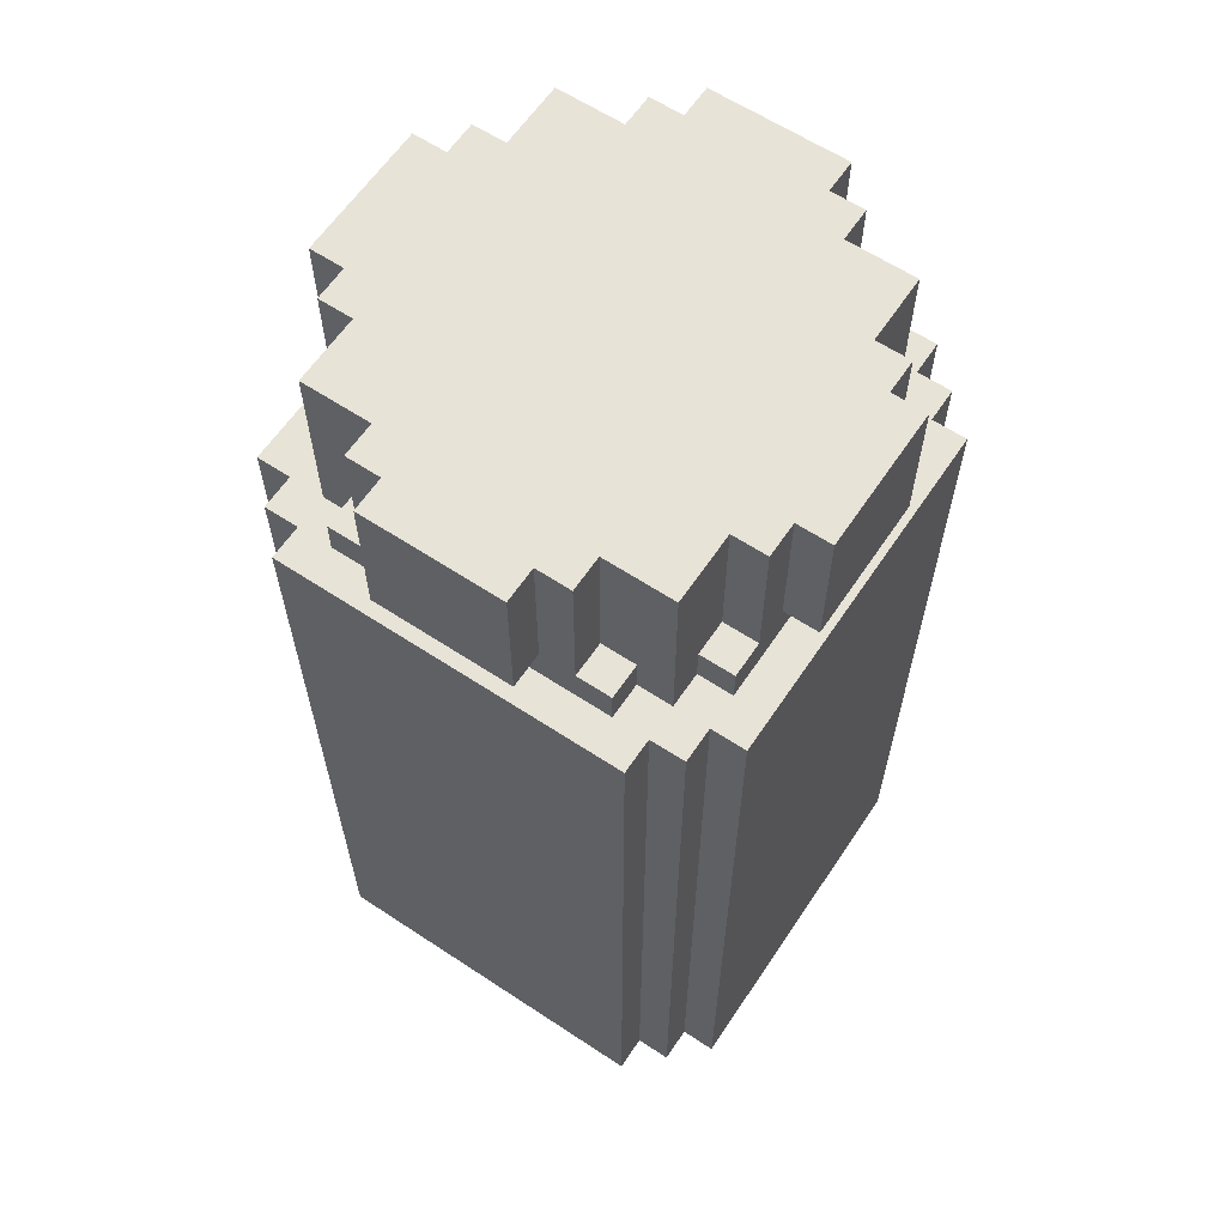
<metadata>
{"format":"obj","ext":"obj","renderer":"f3d","projection":"perspective","resolution":1024,"background":"white","views":[{"elev":62.0,"azim":-56.2,"up":"+Y"}]}
</metadata>
<code>
g Jar
v -7.5 0 4.5
v -7.5 0 -5.5
v -7.5 22 4.5
v -7.5 22 -5.5
v -7.5 23 1.5
v -7.5 23 -2.5
v -7.5 27 1.5
v -7.5 27 -2.5
v -6.5 0 5.5
v -6.5 0 4.5
v -6.5 0 -5.5
v -6.5 0 -6.5
v -6.5 22 5.5
v -6.5 22 4.5
v -6.5 22 3.5
v -6.5 22 -4.5
v -6.5 22 -5.5
v -6.5 22 -6.5
v -6.5 23 3.5
v -6.5 23 2.5
v -6.5 23 1.5
v -6.5 23 -2.5
v -6.5 23 -3.5
v -6.5 23 -4.5
v -6.5 27 2.5
v -6.5 27 1.5
v -6.5 27 -2.5
v -6.5 27 -3.5
v -5.5 0 6.5
v -5.5 0 5.5
v -5.5 0 -6.5
v -5.5 0 -7.5
v -5.5 22 6.5
v -5.5 22 5.5
v -5.5 22 4.5
v -5.5 22 3.5
v -5.5 22 -4.5
v -5.5 22 -5.5
v -5.5 22 -6.5
v -5.5 22 -7.5
v -5.5 23 4.5
v -5.5 23 3.5
v -5.5 23 2.5
v -5.5 23 -3.5
v -5.5 23 -4.5
v -5.5 23 -5.5
v -5.5 27 4.5
v -5.5 27 2.5
v -5.5 27 -3.5
v -5.5 27 -5.5
v -4.5 22 5.5
v -4.5 22 4.5
v -4.5 22 -5.5
v -4.5 22 -6.5
v -4.5 23 5.5
v -4.5 23 4.5
v -4.5 23 -5.5
v -4.5 23 -6.5
v -3.5 23 5.5
v -3.5 23 4.5
v -3.5 23 -5.5
v -3.5 23 -6.5
v -3.5 27 5.5
v -3.5 27 4.5
v -3.5 27 -5.5
v -3.5 27 -6.5
v -2.5 23 6.5
v -2.5 23 5.5
v -2.5 23 -6.5
v -2.5 23 -7.5
v -2.5 27 6.5
v -2.5 27 5.5
v -2.5 27 -6.5
v -2.5 27 -7.5
v 2.5 22 4.5
v 2.5 22 3.5
v 2.5 22 -4.5
v 2.5 22 -5.5
v 2.5 23 4.5
v 2.5 23 3.5
v 2.5 23 -4.5
v 2.5 23 -5.5
v 3.5 1 5.5
v 3.5 1 4.5
v 3.5 1 -5.5
v 3.5 1 -6.5
v 3.5 22 5.5
v 3.5 22 4.5
v 3.5 22 3.5
v 3.5 22 2.5
v 3.5 22 -3.5
v 3.5 22 -4.5
v 3.5 22 -5.5
v 3.5 22 -6.5
v 3.5 23 3.5
v 3.5 23 2.5
v 3.5 23 -3.5
v 3.5 23 -4.5
v 4.5 1 4.5
v 4.5 1 3.5
v 4.5 1 -4.5
v 4.5 1 -5.5
v 4.5 4 -3.5
v 4.5 4 -4.5
v 4.5 5 -3.5
v 4.5 5 -4.5
v 4.5 22 4.5
v 4.5 22 3.5
v 4.5 22 2.5
v 4.5 22 -3.5
v 4.5 22 -4.5
v 4.5 22 -5.5
v 4.5 23 2.5
v 4.5 23 -3.5
v 5.5 1 3.5
v 5.5 1 -4.5
v 5.5 4 -3.5
v 5.5 4 -4.5
v 5.5 5 -3.5
v 5.5 5 -4.5
v 5.5 22 3.5
v 5.5 22 -4.5
v -6.5 1 3.5
v -6.5 1 -4.5
v -6.5 22 3.5
v -6.5 22 -4.5
v -5.5 1 4.5
v -5.5 1 3.5
v -5.5 1 -4.5
v -5.5 1 -5.5
v -5.5 22 4.5
v -5.5 22 3.5
v -5.5 22 2.5
v -5.5 22 -3.5
v -5.5 22 -4.5
v -5.5 22 -5.5
v -5.5 23 2.5
v -5.5 23 -3.5
v -4.5 1 5.5
v -4.5 1 4.5
v -4.5 1 -5.5
v -4.5 1 -6.5
v -4.5 22 5.5
v -4.5 22 4.5
v -4.5 22 3.5
v -4.5 22 2.5
v -4.5 22 -3.5
v -4.5 22 -4.5
v -4.5 22 -5.5
v -4.5 22 -6.5
v -4.5 23 3.5
v -4.5 23 2.5
v -4.5 23 -3.5
v -4.5 23 -4.5
v -3.5 22 4.5
v -3.5 22 3.5
v -3.5 22 -4.5
v -3.5 22 -5.5
v -3.5 23 4.5
v -3.5 23 3.5
v -3.5 23 -4.5
v -3.5 23 -5.5
v 1.5 23 6.5
v 1.5 23 5.5
v 1.5 23 -6.5
v 1.5 23 -7.5
v 1.5 27 6.5
v 1.5 27 5.5
v 1.5 27 -6.5
v 1.5 27 -7.5
v 2.5 23 5.5
v 2.5 23 4.5
v 2.5 23 -5.5
v 2.5 23 -6.5
v 2.5 27 5.5
v 2.5 27 4.5
v 2.5 27 -5.5
v 2.5 27 -6.5
v 3.5 22 5.5
v 3.5 22 4.5
v 3.5 22 -5.5
v 3.5 22 -6.5
v 3.5 23 5.5
v 3.5 23 4.5
v 3.5 23 -5.5
v 3.5 23 -6.5
v 4.5 0 6.5
v 4.5 0 5.5
v 4.5 0 -6.5
v 4.5 0 -7.5
v 4.5 22 6.5
v 4.5 22 5.5
v 4.5 22 4.5
v 4.5 22 3.5
v 4.5 22 -4.5
v 4.5 22 -5.5
v 4.5 22 -6.5
v 4.5 22 -7.5
v 4.5 23 4.5
v 4.5 23 3.5
v 4.5 23 2.5
v 4.5 23 -3.5
v 4.5 23 -4.5
v 4.5 23 -5.5
v 4.5 27 4.5
v 4.5 27 2.5
v 4.5 27 -3.5
v 4.5 27 -5.5
v 5.5 0 5.5
v 5.5 0 4.5
v 5.5 0 -5.5
v 5.5 0 -6.5
v 5.5 22 5.5
v 5.5 22 4.5
v 5.5 22 3.5
v 5.5 22 -4.5
v 5.5 22 -5.5
v 5.5 22 -6.5
v 5.5 23 3.5
v 5.5 23 2.5
v 5.5 23 1.5
v 5.5 23 -2.5
v 5.5 23 -3.5
v 5.5 23 -4.5
v 5.5 27 2.5
v 5.5 27 1.5
v 5.5 27 -2.5
v 5.5 27 -3.5
v 6.5 0 4.5
v 6.5 0 -5.5
v 6.5 22 4.5
v 6.5 22 -5.5
v 6.5 23 1.5
v 6.5 23 -2.5
v 6.5 27 1.5
v 6.5 27 -2.5
v -5.5 0 6.5
v -5.5 22 6.5
v -2.5 23 6.5
v -2.5 27 6.5
v 1.5 23 6.5
v 1.5 27 6.5
v 4.5 0 6.5
v 4.5 22 6.5
v -6.5 0 5.5
v -6.5 22 5.5
v -5.5 0 5.5
v -5.5 22 5.5
v -4.5 22 5.5
v -4.5 23 5.5
v -3.5 23 5.5
v -3.5 27 5.5
v -2.5 23 5.5
v -2.5 27 5.5
v 1.5 23 5.5
v 1.5 27 5.5
v 2.5 23 5.5
v 2.5 27 5.5
v 3.5 22 5.5
v 3.5 23 5.5
v 4.5 0 5.5
v 4.5 22 5.5
v 5.5 0 5.5
v 5.5 22 5.5
v -7.5 0 4.5
v -7.5 22 4.5
v -6.5 0 4.5
v -6.5 22 4.5
v -5.5 22 4.5
v -5.5 23 4.5
v -5.5 27 4.5
v -4.5 22 4.5
v -4.5 23 4.5
v -3.5 23 4.5
v -3.5 27 4.5
v 2.5 23 4.5
v 2.5 27 4.5
v 3.5 22 4.5
v 3.5 23 4.5
v 4.5 22 4.5
v 4.5 23 4.5
v 4.5 27 4.5
v 5.5 0 4.5
v 5.5 22 4.5
v 6.5 0 4.5
v 6.5 22 4.5
v -6.5 22 3.5
v -6.5 23 3.5
v -5.5 22 3.5
v -5.5 23 3.5
v 4.5 22 3.5
v 4.5 23 3.5
v 5.5 22 3.5
v 5.5 23 3.5
v -6.5 23 2.5
v -6.5 27 2.5
v -5.5 23 2.5
v -5.5 27 2.5
v 4.5 23 2.5
v 4.5 27 2.5
v 5.5 23 2.5
v 5.5 27 2.5
v -7.5 23 1.5
v -7.5 27 1.5
v -6.5 23 1.5
v -6.5 27 1.5
v 5.5 23 1.5
v 5.5 27 1.5
v 6.5 23 1.5
v 6.5 27 1.5
v -5.5 22 -3.5
v -5.5 23 -3.5
v -4.5 22 -3.5
v -4.5 23 -3.5
v 3.5 22 -3.5
v 3.5 23 -3.5
v 4.5 4 -3.5
v 4.5 5 -3.5
v 4.5 22 -3.5
v 4.5 23 -3.5
v 5.5 4 -3.5
v 5.5 5 -3.5
v -6.5 1 -4.5
v -6.5 22 -4.5
v -5.5 1 -4.5
v -5.5 22 -4.5
v -4.5 22 -4.5
v -4.5 23 -4.5
v -3.5 22 -4.5
v -3.5 23 -4.5
v 2.5 22 -4.5
v 2.5 23 -4.5
v 3.5 22 -4.5
v 3.5 23 -4.5
v 4.5 1 -4.5
v 4.5 4 -4.5
v 4.5 5 -4.5
v 4.5 22 -4.5
v 5.5 1 -4.5
v 5.5 4 -4.5
v 5.5 5 -4.5
v 5.5 22 -4.5
v -5.5 1 -5.5
v -5.5 22 -5.5
v -4.5 1 -5.5
v -4.5 22 -5.5
v -3.5 22 -5.5
v -3.5 23 -5.5
v 2.5 22 -5.5
v 2.5 23 -5.5
v 3.5 1 -5.5
v 3.5 22 -5.5
v 4.5 1 -5.5
v 4.5 22 -5.5
v -4.5 1 -6.5
v -4.5 22 -6.5
v 3.5 1 -6.5
v 3.5 22 -6.5
v -4.5 1 5.5
v -4.5 22 5.5
v 3.5 1 5.5
v 3.5 22 5.5
v -5.5 1 4.5
v -5.5 22 4.5
v -4.5 1 4.5
v -4.5 22 4.5
v -3.5 22 4.5
v -3.5 23 4.5
v 2.5 22 4.5
v 2.5 23 4.5
v 3.5 1 4.5
v 3.5 22 4.5
v 4.5 1 4.5
v 4.5 22 4.5
v -6.5 1 3.5
v -6.5 22 3.5
v -5.5 1 3.5
v -5.5 22 3.5
v -4.5 22 3.5
v -4.5 23 3.5
v -3.5 22 3.5
v -3.5 23 3.5
v 2.5 22 3.5
v 2.5 23 3.5
v 3.5 22 3.5
v 3.5 23 3.5
v 4.5 1 3.5
v 4.5 22 3.5
v 5.5 1 3.5
v 5.5 22 3.5
v -5.5 22 2.5
v -5.5 23 2.5
v -4.5 22 2.5
v -4.5 23 2.5
v 3.5 22 2.5
v 3.5 23 2.5
v 4.5 22 2.5
v 4.5 23 2.5
v -7.5 23 -2.5
v -7.5 27 -2.5
v -6.5 23 -2.5
v -6.5 27 -2.5
v 5.5 23 -2.5
v 5.5 27 -2.5
v 6.5 23 -2.5
v 6.5 27 -2.5
v -6.5 23 -3.5
v -6.5 27 -3.5
v -5.5 23 -3.5
v -5.5 27 -3.5
v 4.5 23 -3.5
v 4.5 27 -3.5
v 5.5 23 -3.5
v 5.5 27 -3.5
v -6.5 22 -4.5
v -6.5 23 -4.5
v -5.5 22 -4.5
v -5.5 23 -4.5
v 4.5 22 -4.5
v 4.5 23 -4.5
v 5.5 22 -4.5
v 5.5 23 -4.5
v -7.5 0 -5.5
v -7.5 22 -5.5
v -6.5 0 -5.5
v -6.5 22 -5.5
v -5.5 22 -5.5
v -5.5 23 -5.5
v -5.5 27 -5.5
v -4.5 22 -5.5
v -4.5 23 -5.5
v -3.5 23 -5.5
v -3.5 27 -5.5
v 2.5 23 -5.5
v 2.5 27 -5.5
v 3.5 22 -5.5
v 3.5 23 -5.5
v 4.5 22 -5.5
v 4.5 23 -5.5
v 4.5 27 -5.5
v 5.5 0 -5.5
v 5.5 22 -5.5
v 6.5 0 -5.5
v 6.5 22 -5.5
v -6.5 0 -6.5
v -6.5 22 -6.5
v -5.5 0 -6.5
v -5.5 22 -6.5
v -4.5 22 -6.5
v -4.5 23 -6.5
v -3.5 23 -6.5
v -3.5 27 -6.5
v -2.5 23 -6.5
v -2.5 27 -6.5
v 1.5 23 -6.5
v 1.5 27 -6.5
v 2.5 23 -6.5
v 2.5 27 -6.5
v 3.5 22 -6.5
v 3.5 23 -6.5
v 4.5 0 -6.5
v 4.5 22 -6.5
v 5.5 0 -6.5
v 5.5 22 -6.5
v -5.5 0 -7.5
v -5.5 22 -7.5
v -2.5 23 -7.5
v -2.5 27 -7.5
v 1.5 23 -7.5
v 1.5 27 -7.5
v 4.5 0 -7.5
v 4.5 22 -7.5
v -5.5 0 6.5
v 4.5 0 6.5
v -6.5 0 5.5
v -5.5 0 5.5
v 4.5 0 5.5
v 5.5 0 5.5
v -7.5 0 4.5
v -6.5 0 4.5
v 5.5 0 4.5
v 6.5 0 4.5
v -7.5 0 -5.5
v -6.5 0 -5.5
v 5.5 0 -5.5
v 6.5 0 -5.5
v -6.5 0 -6.5
v -5.5 0 -6.5
v 4.5 0 -6.5
v 5.5 0 -6.5
v -5.5 0 -7.5
v 4.5 0 -7.5
v 4.5 4 -3.5
v 5.5 4 -3.5
v 4.5 4 -4.5
v 5.5 4 -4.5
v -4.5 22 5.5
v 3.5 22 5.5
v -5.5 22 4.5
v -4.5 22 4.5
v -3.5 22 4.5
v 2.5 22 4.5
v 3.5 22 4.5
v 4.5 22 4.5
v -6.5 22 3.5
v -5.5 22 3.5
v -4.5 22 3.5
v -3.5 22 3.5
v 2.5 22 3.5
v 3.5 22 3.5
v 4.5 22 3.5
v 5.5 22 3.5
v -5.5 22 2.5
v -4.5 22 2.5
v 3.5 22 2.5
v 4.5 22 2.5
v -5.5 22 -3.5
v -4.5 22 -3.5
v 3.5 22 -3.5
v 4.5 22 -3.5
v -6.5 22 -4.5
v -5.5 22 -4.5
v -4.5 22 -4.5
v -3.5 22 -4.5
v 2.5 22 -4.5
v 3.5 22 -4.5
v 4.5 22 -4.5
v 5.5 22 -4.5
v -5.5 22 -5.5
v -4.5 22 -5.5
v -3.5 22 -5.5
v 2.5 22 -5.5
v 3.5 22 -5.5
v 4.5 22 -5.5
v -4.5 22 -6.5
v 3.5 22 -6.5
v -2.5 23 6.5
v 1.5 23 6.5
v -2.5 23 5.5
v 1.5 23 5.5
v -3.5 23 4.5
v 2.5 23 4.5
v -4.5 23 3.5
v -3.5 23 3.5
v 2.5 23 3.5
v 3.5 23 3.5
v -5.5 23 2.5
v -4.5 23 2.5
v 3.5 23 2.5
v 4.5 23 2.5
v -7.5 23 1.5
v -6.5 23 1.5
v 5.5 23 1.5
v 6.5 23 1.5
v -7.5 23 -2.5
v -6.5 23 -2.5
v 5.5 23 -2.5
v 6.5 23 -2.5
v -5.5 23 -3.5
v -4.5 23 -3.5
v 3.5 23 -3.5
v 4.5 23 -3.5
v -4.5 23 -4.5
v -3.5 23 -4.5
v 2.5 23 -4.5
v 3.5 23 -4.5
v -3.5 23 -5.5
v 2.5 23 -5.5
v -2.5 23 -6.5
v 1.5 23 -6.5
v -2.5 23 -7.5
v 1.5 23 -7.5
v -4.5 1 5.5
v 3.5 1 5.5
v -5.5 1 4.5
v -4.5 1 4.5
v 3.5 1 4.5
v 4.5 1 4.5
v -6.5 1 3.5
v -5.5 1 3.5
v 4.5 1 3.5
v 5.5 1 3.5
v -6.5 1 -4.5
v -5.5 1 -4.5
v 4.5 1 -4.5
v 5.5 1 -4.5
v -5.5 1 -5.5
v -4.5 1 -5.5
v 3.5 1 -5.5
v 4.5 1 -5.5
v -4.5 1 -6.5
v 3.5 1 -6.5
v 4.5 5 -3.5
v 5.5 5 -3.5
v 4.5 5 -4.5
v 5.5 5 -4.5
v -5.5 22 6.5
v 4.5 22 6.5
v -6.5 22 5.5
v -5.5 22 5.5
v -4.5 22 5.5
v 3.5 22 5.5
v 4.5 22 5.5
v 5.5 22 5.5
v -7.5 22 4.5
v -6.5 22 4.5
v -5.5 22 4.5
v -4.5 22 4.5
v 3.5 22 4.5
v 4.5 22 4.5
v 5.5 22 4.5
v 6.5 22 4.5
v -6.5 22 3.5
v -5.5 22 3.5
v 4.5 22 3.5
v 5.5 22 3.5
v -6.5 22 -4.5
v -5.5 22 -4.5
v 4.5 22 -4.5
v 5.5 22 -4.5
v -7.5 22 -5.5
v -6.5 22 -5.5
v -5.5 22 -5.5
v -4.5 22 -5.5
v 3.5 22 -5.5
v 4.5 22 -5.5
v 5.5 22 -5.5
v 6.5 22 -5.5
v -6.5 22 -6.5
v -5.5 22 -6.5
v -4.5 22 -6.5
v 3.5 22 -6.5
v 4.5 22 -6.5
v 5.5 22 -6.5
v -5.5 22 -7.5
v 4.5 22 -7.5
v -4.5 23 5.5
v -3.5 23 5.5
v 2.5 23 5.5
v 3.5 23 5.5
v -4.5 23 4.5
v -3.5 23 4.5
v 2.5 23 4.5
v 3.5 23 4.5
v -6.5 23 3.5
v -5.5 23 3.5
v 4.5 23 3.5
v 5.5 23 3.5
v -6.5 23 2.5
v -5.5 23 2.5
v 4.5 23 2.5
v 5.5 23 2.5
v -6.5 23 -3.5
v -5.5 23 -3.5
v 4.5 23 -3.5
v 5.5 23 -3.5
v -6.5 23 -4.5
v -5.5 23 -4.5
v 4.5 23 -4.5
v 5.5 23 -4.5
v -4.5 23 -5.5
v -3.5 23 -5.5
v 2.5 23 -5.5
v 3.5 23 -5.5
v -4.5 23 -6.5
v -3.5 23 -6.5
v 2.5 23 -6.5
v 3.5 23 -6.5
v -2.5 27 6.5
v 1.5 27 6.5
v -3.5 27 5.5
v -2.5 27 5.5
v 1.5 27 5.5
v 2.5 27 5.5
v -5.5 27 4.5
v -3.5 27 4.5
v 2.5 27 4.5
v 4.5 27 4.5
v -6.5 27 2.5
v -5.5 27 2.5
v 4.5 27 2.5
v 5.5 27 2.5
v -7.5 27 1.5
v -6.5 27 1.5
v 5.5 27 1.5
v 6.5 27 1.5
v -7.5 27 -2.5
v -6.5 27 -2.5
v 5.5 27 -2.5
v 6.5 27 -2.5
v -6.5 27 -3.5
v -5.5 27 -3.5
v 4.5 27 -3.5
v 5.5 27 -3.5
v -5.5 27 -5.5
v -3.5 27 -5.5
v 2.5 27 -5.5
v 4.5 27 -5.5
v -3.5 27 -6.5
v -2.5 27 -6.5
v 1.5 27 -6.5
v 2.5 27 -6.5
v -2.5 27 -7.5
v 1.5 27 -7.5
f 3 2 1
f 4 2 3
f 7 6 5
f 8 6 7
f 13 10 9
f 14 10 13
f 17 12 11
f 18 12 17
f 19 16 15
f 20 16 19
f 21 16 20
f 22 16 21
f 23 16 22
f 24 16 23
f 25 21 20
f 26 21 25
f 27 23 22
f 28 23 27
f 33 30 29
f 34 30 33
f 39 32 31
f 40 32 39
f 41 36 35
f 42 36 41
f 45 38 37
f 46 38 45
f 47 43 42
f 47 42 41
f 48 43 47
f 49 46 45
f 49 45 44
f 50 46 49
f 55 52 51
f 56 52 55
f 57 54 53
f 58 54 57
f 63 60 59
f 64 60 63
f 65 62 61
f 66 62 65
f 71 68 67
f 72 68 71
f 73 70 69
f 74 70 73
f 79 76 75
f 80 76 79
f 81 78 77
f 82 78 81
f 87 84 83
f 88 84 87
f 93 86 85
f 94 86 93
f 95 90 89
f 96 90 95
f 97 92 91
f 98 92 97
f 104 102 101
f 105 104 103
f 106 102 104
f 106 104 105
f 107 100 99
f 108 100 107
f 111 102 106
f 112 102 111
f 113 110 109
f 114 110 113
f 117 116 115
f 118 116 117
f 119 117 115
f 121 119 115
f 121 120 119
f 122 120 121
f 123 124 125
f 125 124 126
f 127 128 131
f 131 128 132
f 129 130 135
f 135 130 136
f 133 134 137
f 137 134 138
f 139 140 143
f 143 140 144
f 141 142 149
f 149 142 150
f 145 146 151
f 151 146 152
f 147 148 153
f 153 148 154
f 155 156 159
f 159 156 160
f 157 158 161
f 161 158 162
f 163 164 167
f 167 164 168
f 165 166 169
f 169 166 170
f 171 172 175
f 175 172 176
f 173 174 177
f 177 174 178
f 179 180 183
f 183 180 184
f 181 182 185
f 185 182 186
f 187 188 191
f 191 188 192
f 189 190 197
f 197 190 198
f 193 194 199
f 199 194 200
f 195 196 203
f 203 196 204
f 200 201 205
f 199 200 205
f 205 201 206
f 203 204 207
f 202 203 207
f 207 204 208
f 209 210 213
f 213 210 214
f 211 212 217
f 217 212 218
f 215 216 219
f 219 216 220
f 220 216 221
f 221 216 222
f 222 216 223
f 223 216 224
f 220 221 225
f 225 221 226
f 222 223 227
f 227 223 228
f 229 230 231
f 231 230 232
f 233 234 235
f 235 234 236
f 241 240 239
f 242 240 241
f 243 238 237
f 244 238 243
f 247 246 245
f 248 246 247
f 251 250 249
f 253 251 249
f 253 252 251
f 254 252 253
f 255 253 249
f 257 255 249
f 257 256 255
f 258 256 257
f 259 257 249
f 260 257 259
f 263 262 261
f 264 262 263
f 267 266 265
f 268 266 267
f 272 270 269
f 273 271 270
f 273 270 272
f 274 271 273
f 275 271 274
f 279 277 276
f 280 279 278
f 281 277 279
f 281 279 280
f 282 277 281
f 285 284 283
f 286 284 285
f 289 288 287
f 290 288 289
f 293 292 291
f 294 292 293
f 297 296 295
f 298 296 297
f 301 300 299
f 302 300 301
f 305 304 303
f 306 304 305
f 309 308 307
f 310 308 309
f 313 312 311
f 314 312 313
f 319 316 315
f 320 316 319
f 321 318 317
f 322 318 321
f 325 324 323
f 326 324 325
f 329 328 327
f 330 328 329
f 333 332 331
f 334 332 333
f 339 336 335
f 340 336 339
f 341 338 337
f 342 338 341
f 345 344 343
f 346 344 345
f 349 348 347
f 350 348 349
f 353 352 351
f 354 352 353
f 357 356 355
f 358 356 357
f 359 360 361
f 361 360 362
f 363 364 365
f 365 364 366
f 367 368 369
f 369 368 370
f 371 372 373
f 373 372 374
f 375 376 377
f 377 376 378
f 379 380 381
f 381 380 382
f 383 384 385
f 385 384 386
f 387 388 389
f 389 388 390
f 391 392 393
f 393 392 394
f 395 396 397
f 397 396 398
f 399 400 401
f 401 400 402
f 403 404 405
f 405 404 406
f 407 408 409
f 409 408 410
f 411 412 413
f 413 412 414
f 415 416 417
f 417 416 418
f 419 420 421
f 421 420 422
f 423 424 425
f 425 424 426
f 427 428 430
f 428 429 431
f 430 428 431
f 431 429 432
f 432 429 433
f 434 435 437
f 436 437 438
f 437 435 439
f 438 437 439
f 439 435 440
f 441 442 443
f 443 442 444
f 445 446 447
f 447 446 448
f 449 450 451
f 449 451 453
f 451 452 453
f 453 452 454
f 449 453 455
f 449 455 457
f 455 456 457
f 457 456 458
f 449 457 459
f 459 457 460
f 461 462 463
f 463 462 464
f 467 468 469
f 469 468 470
f 465 466 471
f 471 466 472
f 476 474 473
f 477 474 476
f 480 476 475
f 480 478 477
f 480 477 476
f 481 478 480
f 483 480 479
f 483 482 481
f 483 481 480
f 484 482 483
f 485 482 484
f 486 482 485
f 487 485 484
f 488 485 487
f 489 485 488
f 490 485 489
f 491 489 488
f 492 489 491
f 495 494 493
f 496 494 495
f 500 498 497
f 501 498 500
f 502 498 501
f 503 498 502
f 506 500 499
f 506 501 500
f 507 501 506
f 508 501 507
f 509 503 502
f 509 504 503
f 510 504 509
f 511 504 510
f 513 507 506
f 513 506 505
f 514 507 513
f 515 512 511
f 515 511 510
f 516 512 515
f 517 513 505
f 520 512 516
f 521 518 517
f 521 517 505
f 522 518 521
f 523 518 522
f 526 520 519
f 527 512 520
f 527 520 526
f 528 512 527
f 529 524 523
f 529 523 522
f 530 524 529
f 531 524 530
f 532 526 525
f 532 527 526
f 533 527 532
f 534 527 533
f 535 531 530
f 535 533 532
f 535 532 531
f 536 533 535
f 539 538 537
f 540 538 539
f 544 542 541
f 545 542 544
f 548 544 543
f 548 546 545
f 548 545 544
f 549 546 548
f 555 552 551
f 556 552 555
f 557 554 553
f 558 554 557
f 559 548 547
f 559 549 548
f 559 550 549
f 560 550 559
f 561 550 560
f 562 550 561
f 563 561 560
f 564 561 563
f 565 561 564
f 566 561 565
f 567 565 564
f 568 565 567
f 571 570 569
f 572 570 571
f 573 574 576
f 576 574 577
f 575 576 580
f 577 578 580
f 576 577 580
f 580 578 581
f 579 580 583
f 581 582 583
f 580 581 583
f 583 582 584
f 584 582 585
f 585 582 586
f 584 585 587
f 587 585 588
f 588 585 589
f 589 585 590
f 588 589 591
f 591 589 592
f 593 594 595
f 595 594 596
f 597 598 600
f 600 598 601
f 601 598 602
f 602 598 603
f 599 600 606
f 600 601 606
f 606 601 607
f 607 601 608
f 602 603 609
f 603 604 609
f 609 604 610
f 610 604 611
f 606 607 613
f 605 606 613
f 613 607 614
f 611 612 615
f 610 611 615
f 615 612 616
f 605 613 617
f 616 612 620
f 617 618 621
f 605 617 621
f 621 618 622
f 622 618 623
f 619 620 626
f 620 612 627
f 626 620 627
f 627 612 628
f 623 624 629
f 622 623 629
f 629 624 630
f 630 624 631
f 625 626 632
f 626 627 632
f 632 627 633
f 633 627 634
f 630 631 635
f 632 633 635
f 631 632 635
f 635 633 636
f 637 638 641
f 641 638 642
f 639 640 643
f 643 640 644
f 645 646 649
f 649 646 650
f 647 648 651
f 651 648 652
f 653 654 657
f 657 654 658
f 655 656 659
f 659 656 660
f 661 662 665
f 665 662 666
f 663 664 667
f 667 664 668
f 669 670 672
f 672 670 673
f 671 672 676
f 673 674 676
f 672 673 676
f 676 674 677
f 675 676 680
f 677 678 680
f 676 677 680
f 680 678 681
f 679 680 684
f 681 682 684
f 680 681 684
f 684 682 685
f 683 684 687
f 685 686 687
f 684 685 687
f 687 686 688
f 688 686 689
f 689 686 690
f 688 689 691
f 691 689 692
f 692 689 693
f 693 689 694
f 692 693 695
f 695 693 696
f 696 693 697
f 697 693 698
f 696 697 699
f 699 697 700
f 700 697 701
f 701 697 702
f 700 701 703
f 703 701 704

</code>
